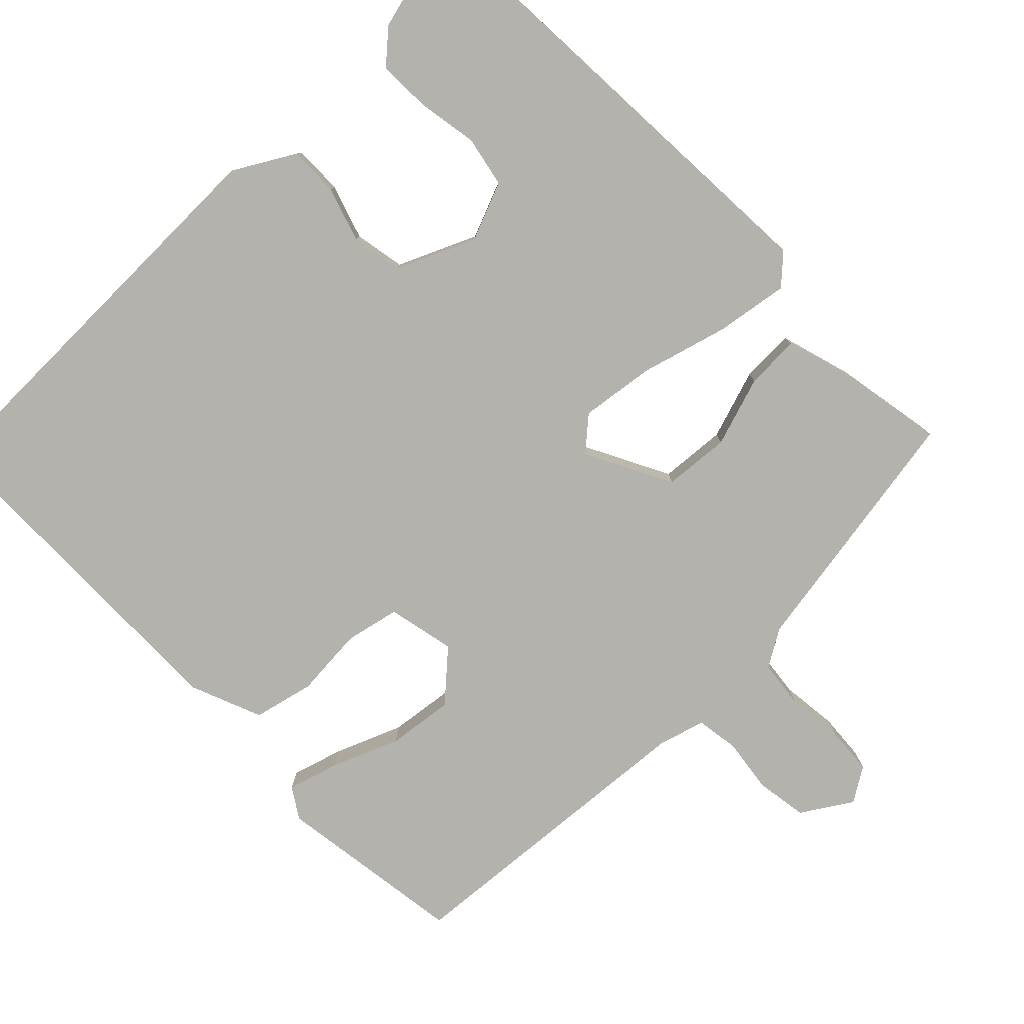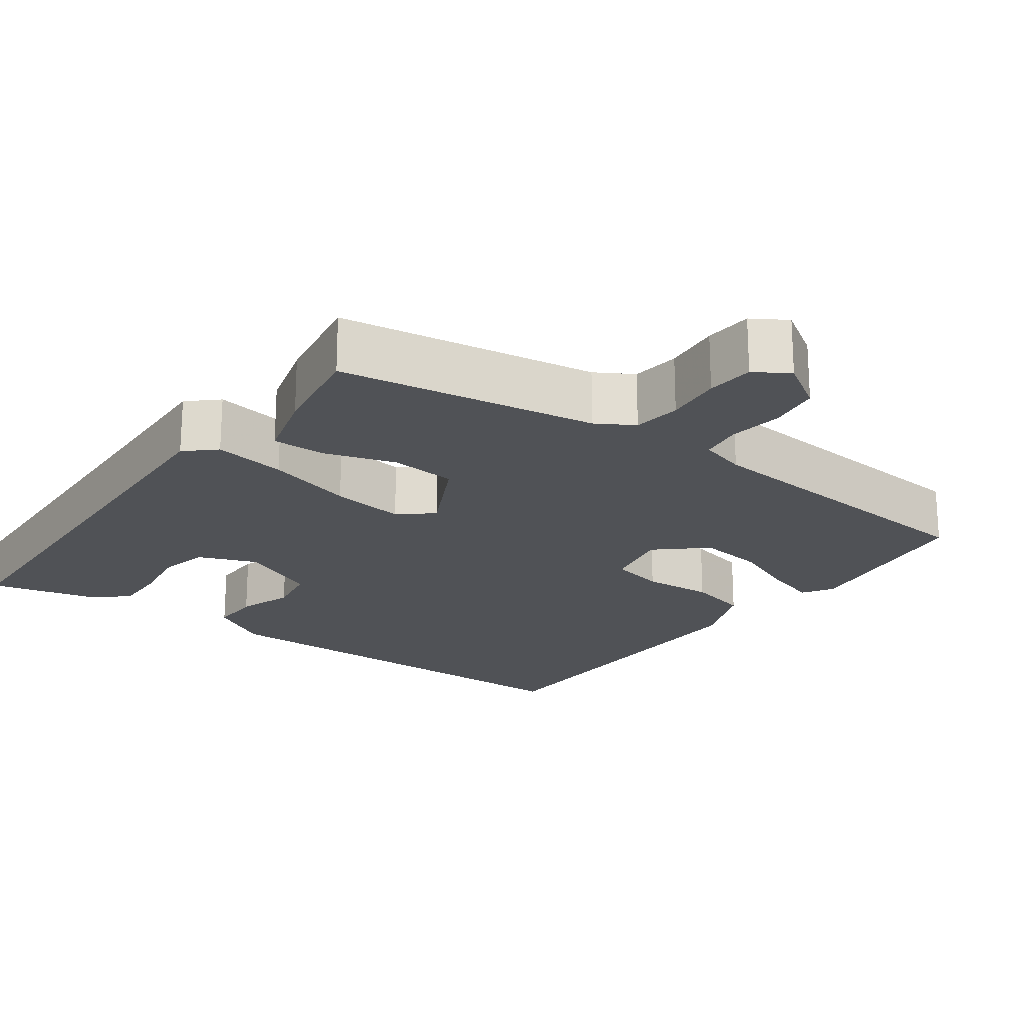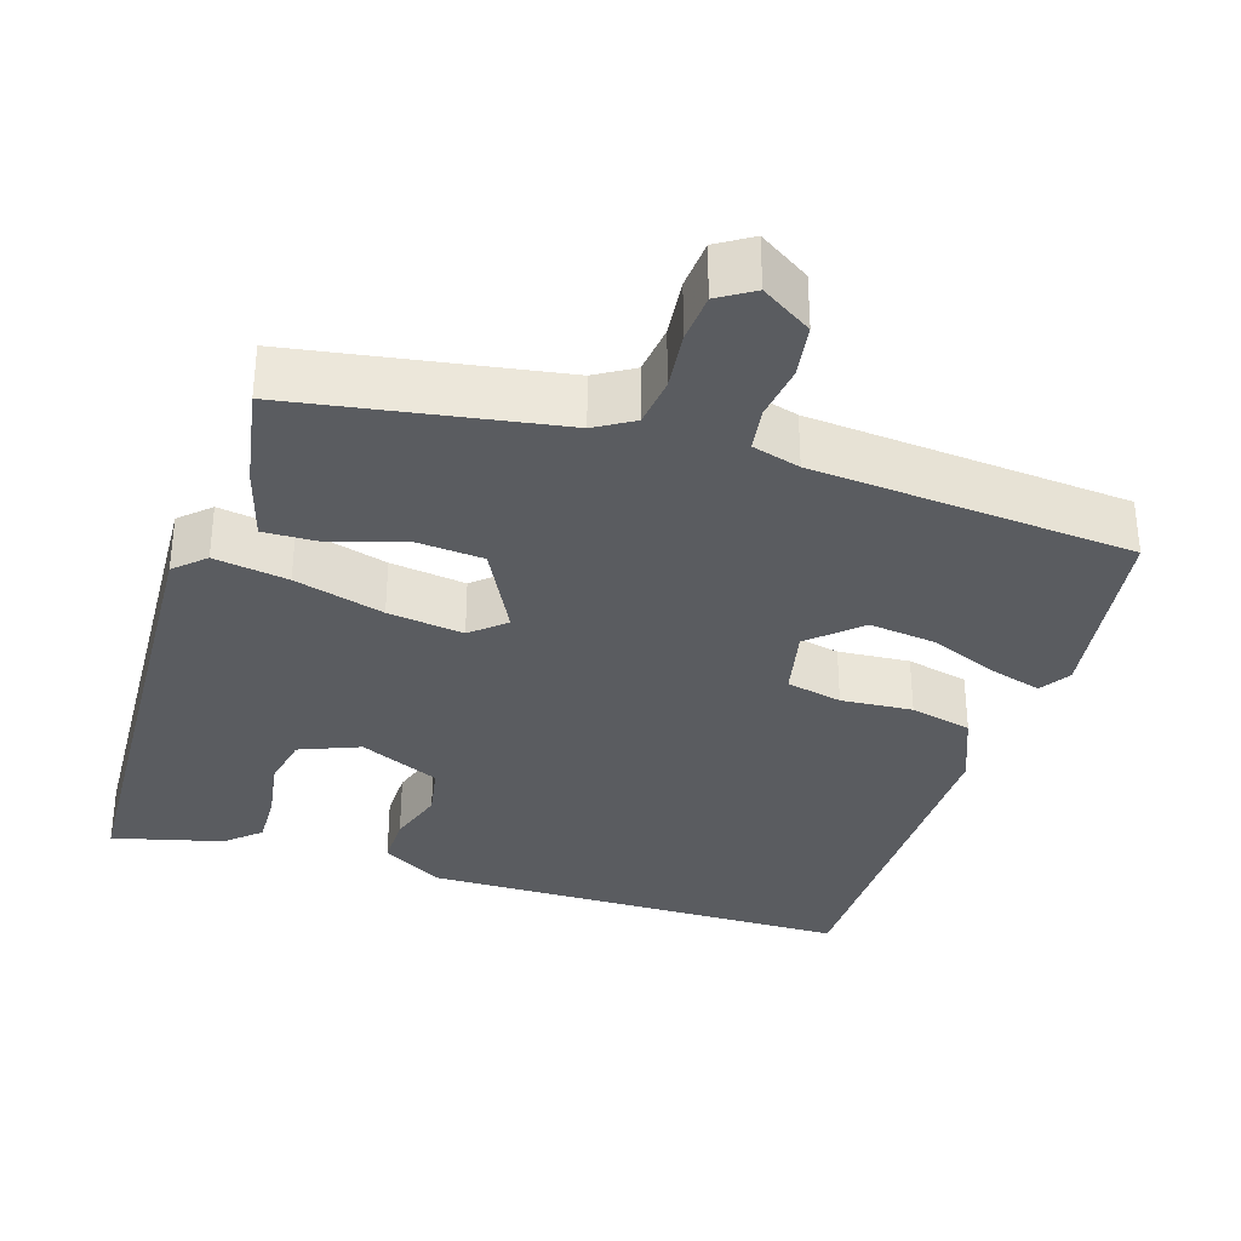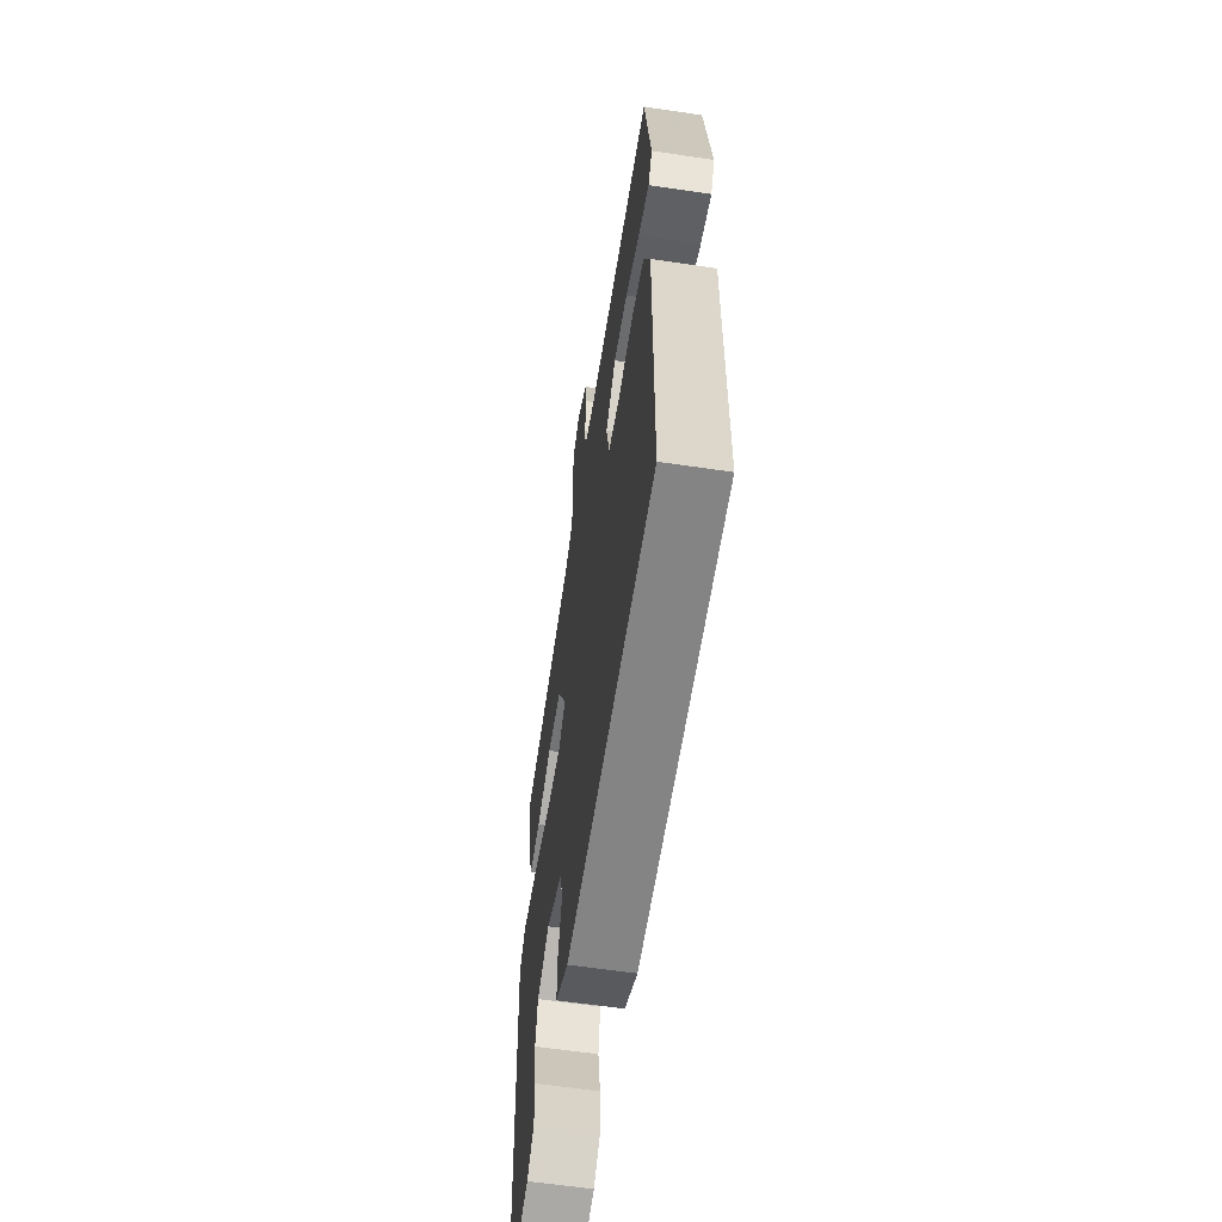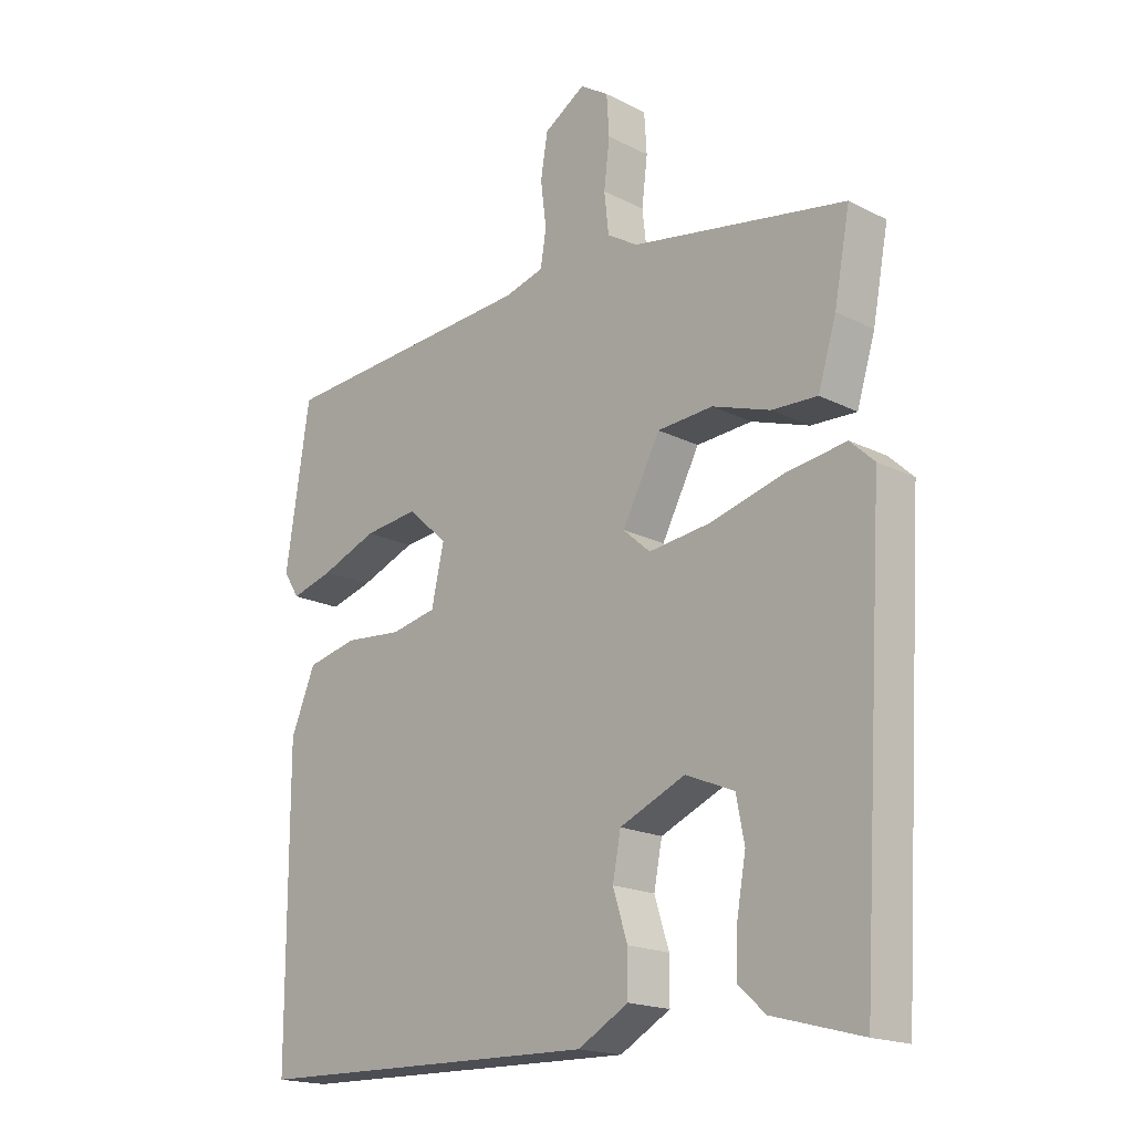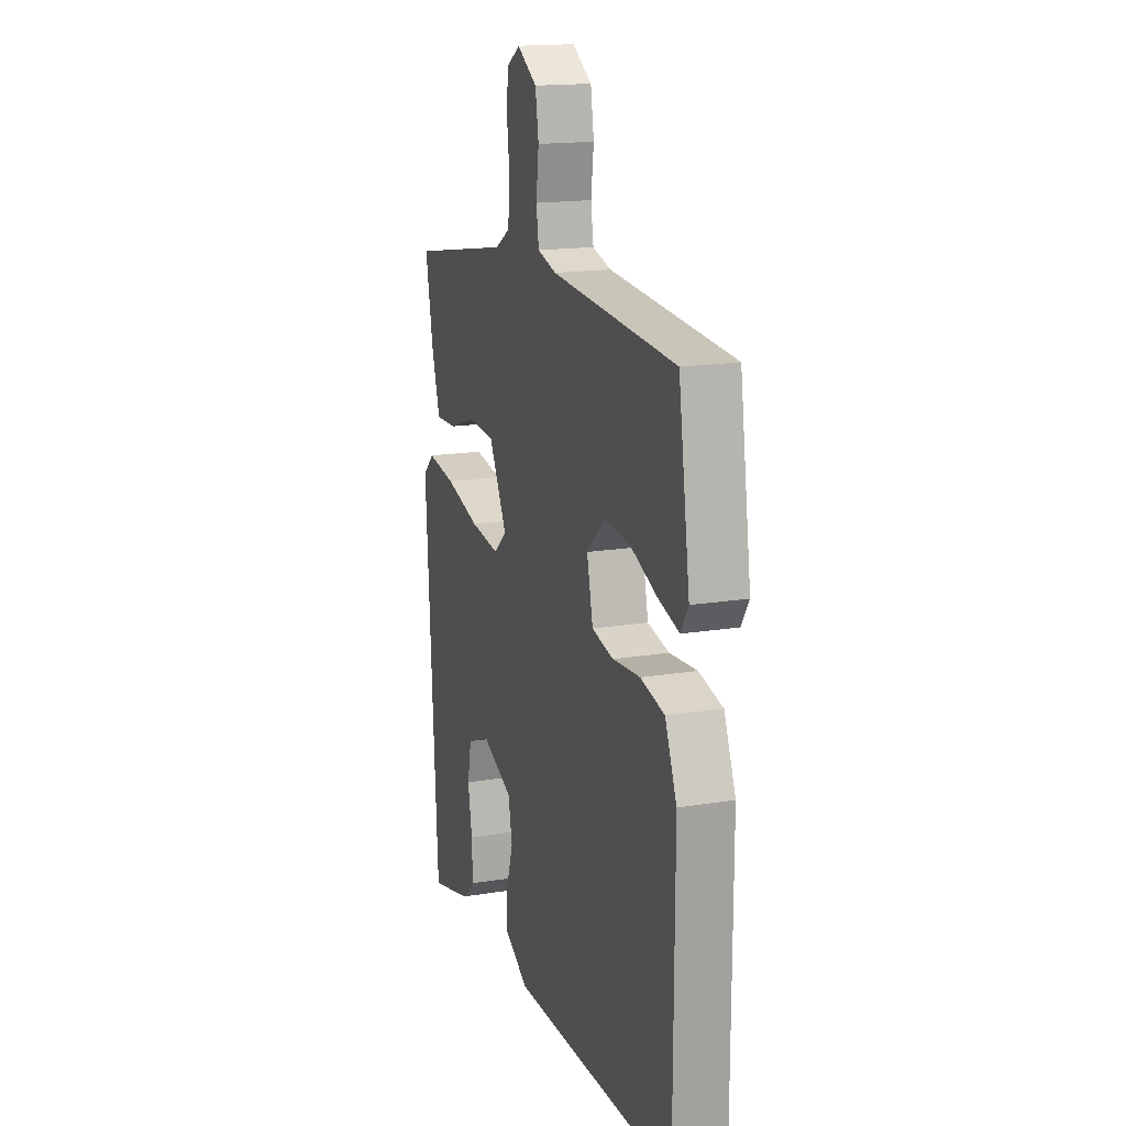
<metadata>
{"format":"obj","ext":"obj","renderer":"f3d","projection":"perspective","resolution":1024,"background":"white","views":[{"elev":-79.6,"azim":-136.2,"up":"+Y"},{"elev":-21.0,"azim":-37.1,"up":"+Y"},{"elev":-33.9,"azim":-18.2,"up":"+Y"},{"elev":-60.1,"azim":81.3,"up":"+Z"},{"elev":-18.3,"azim":-134.4,"up":"+Z"},{"elev":16.7,"azim":71.5,"up":"+Z"}]}
</metadata>
<code>
v 0.477 0.07 -0.503
v -0.076 0.07 -0.516
v -0.156 0.07 -0.471
v -0.156 0.07 -0.405
v -0.133 0.07 -0.332
v -0.146 0.07 -0.265
v -0.25 0.07 -0.22
v -0.327 0.07 -0.252
v -0.34 0.07 -0.319
v -0.326 0.07 -0.398
v -0.323 0.07 -0.468
v -0.366 0.07 -0.507
v -0.507 0.07 -0.545
v -0.546 0.07 0.084
v -0.508 0.07 0.12
v -0.412 0.07 0.106
v -0.296 0.07 0.075
v -0.198 0.07 0.063
v -0.155 0.07 0.101
v -0.215 0.07 0.214
v -0.303 0.07 0.22
v -0.395 0.07 0.189
v -0.467 0.07 0.186
v -0.496 0.07 0.281
v -0.521 0.07 0.413
v -0.181 0.07 0.473
v -0.132 0.07 0.503
v -0.125 0.07 0.567
v -0.134 0.07 0.642
v -0.13 0.07 0.705
v -0.085 0.07 0.734
v -0.019 0.07 0.693
v -0.008 0.07 0.625
v -0.017 0.07 0.553
v -0.008 0.07 0.497
v 0.054 0.07 0.48
v 0.468 0.07 0.451
v 0.506 0.07 0.201
v 0.481 0.07 0.161
v 0.414 0.07 0.18
v 0.325 0.07 0.215
v 0.238 0.07 0.225
v 0.175 0.07 0.167
v 0.195 0.07 0.078
v 0.267 0.07 0.063
v 0.359 0.07 0.071
v 0.439 0.07 0.053
v 0.478 0.07 -0.041
v 0.477 0 -0.503
v -0.076 0 -0.516
v -0.156 0 -0.471
v -0.156 0 -0.405
v -0.133 0 -0.332
v -0.146 0 -0.265
v -0.25 0 -0.22
v -0.327 0 -0.252
v -0.34 0 -0.319
v -0.326 0 -0.398
v -0.323 0 -0.468
v -0.366 0 -0.507
v -0.507 0 -0.545
v -0.546 0 0.084
v -0.508 0 0.12
v -0.412 0 0.106
v -0.296 0 0.075
v -0.198 0 0.063
v -0.155 0 0.101
v -0.215 0 0.214
v -0.303 0 0.22
v -0.395 0 0.189
v -0.467 0 0.186
v -0.496 0 0.281
v -0.521 0 0.413
v -0.181 0 0.473
v -0.132 0 0.503
v -0.125 0 0.567
v -0.134 0 0.642
v -0.13 0 0.705
v -0.085 0 0.734
v -0.019 0 0.693
v -0.008 0 0.625
v -0.017 0 0.553
v -0.008 0 0.497
v 0.054 0 0.48
v 0.468 0 0.451
v 0.506 0 0.201
v 0.481 0 0.161
v 0.414 0 0.18
v 0.325 0 0.215
v 0.238 0 0.225
v 0.175 0 0.167
v 0.195 0 0.078
v 0.267 0 0.063
v 0.359 0 0.071
v 0.439 0 0.053
v 0.478 0 -0.041
f 45 46 47 48
f 44 45 48 1
f 38 39 40 41
f 36 37 38 41
f 35 36 41 42
f 31 32 33 34
f 31 34 35
f 28 29 30 31
f 27 28 31 35
f 26 27 35 42
f 21 22 23 24
f 20 21 24 25
f 14 15 16 17
f 14 17 18
f 13 14 18
f 9 10 11 12
f 9 12 13
f 8 9 13
f 2 3 4 5
f 44 1 2 5
f 43 44 5 6
f 20 25 26 42
f 19 20 42 43
f 8 13 18 19
f 7 8 19 43
f 6 7 43
f 96 95 94 93
f 49 96 93 92
f 89 88 87 86
f 89 86 85 84
f 90 89 84 83
f 82 81 80 79
f 83 82 79
f 79 78 77 76
f 83 79 76 75
f 90 83 75 74
f 72 71 70 69
f 73 72 69 68
f 65 64 63 62
f 66 65 62
f 66 62 61
f 60 59 58 57
f 61 60 57
f 61 57 56
f 53 52 51 50
f 53 50 49 92
f 54 53 92 91
f 90 74 73 68
f 91 90 68 67
f 67 66 61 56
f 91 67 56 55
f 91 55 54
f 1 49 50 2
f 2 50 51 3
f 3 51 52 4
f 4 52 53 5
f 5 53 54 6
f 6 54 55 7
f 7 55 56 8
f 8 56 57 9
f 9 57 58 10
f 10 58 59 11
f 11 59 60 12
f 12 60 61 13
f 13 61 62 14
f 14 62 63 15
f 15 63 64 16
f 16 64 65 17
f 17 65 66 18
f 18 66 67 19
f 19 67 68 20
f 20 68 69 21
f 21 69 70 22
f 22 70 71 23
f 23 71 72 24
f 24 72 73 25
f 25 73 74 26
f 26 74 75 27
f 27 75 76 28
f 28 76 77 29
f 29 77 78 30
f 30 78 79 31
f 31 79 80 32
f 32 80 81 33
f 33 81 82 34
f 34 82 83 35
f 35 83 84 36
f 36 84 85 37
f 37 85 86 38
f 38 86 87 39
f 39 87 88 40
f 40 88 89 41
f 41 89 90 42
f 42 90 91 43
f 43 91 92 44
f 44 92 93 45
f 45 93 94 46
f 46 94 95 47
f 47 95 96 48
f 48 96 49 1

</code>
